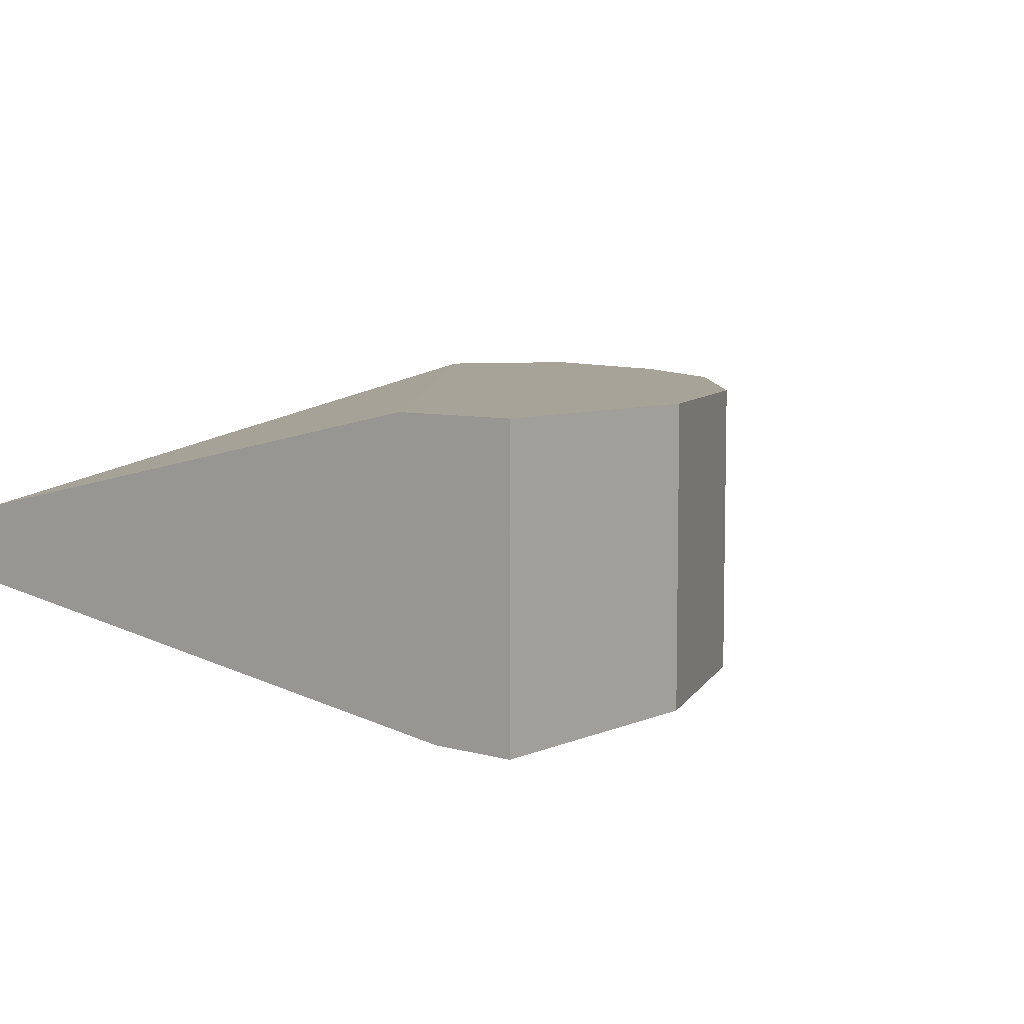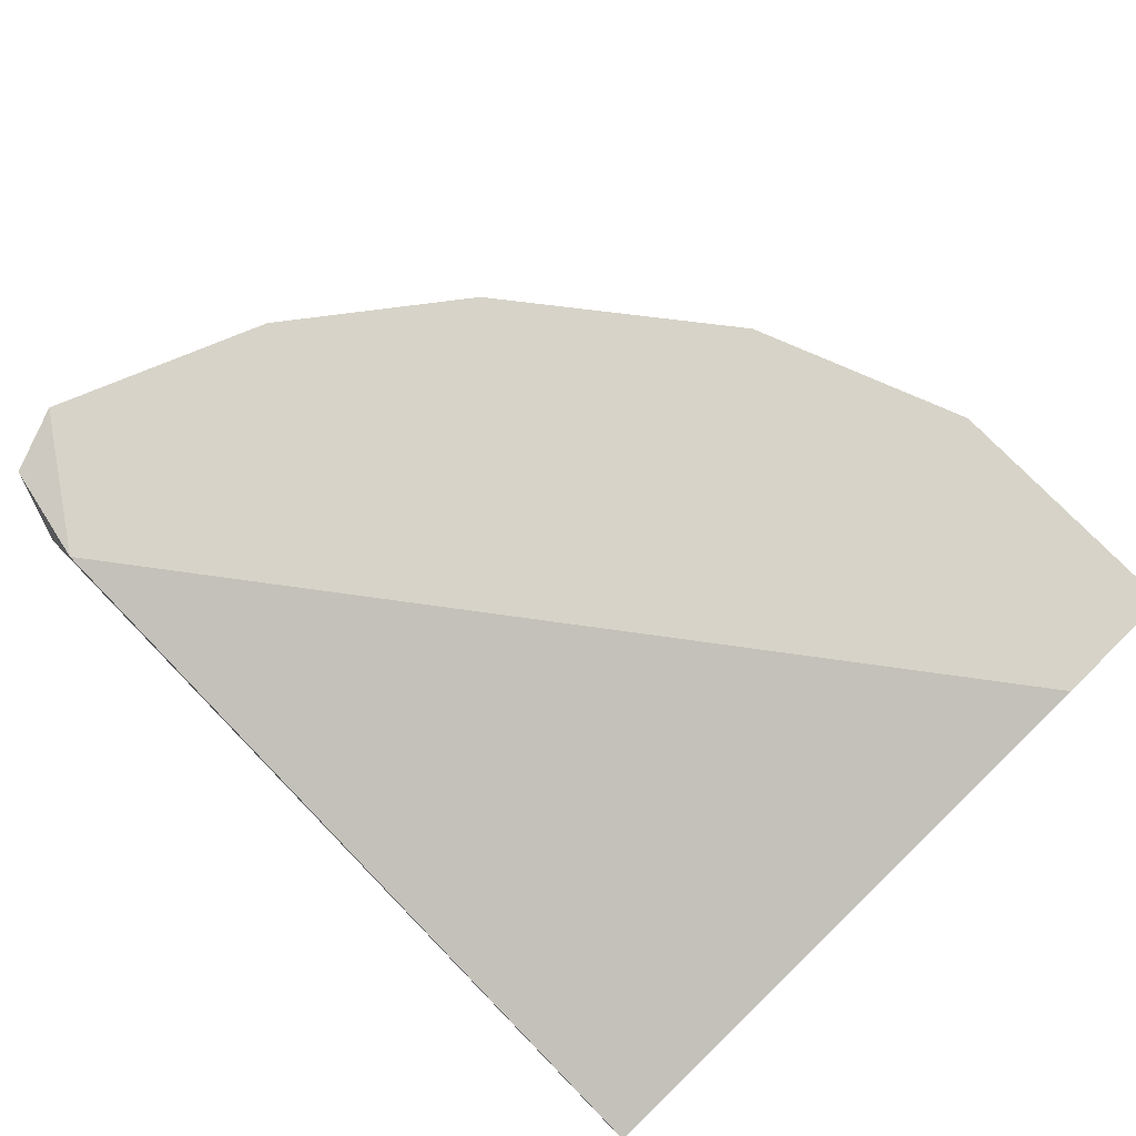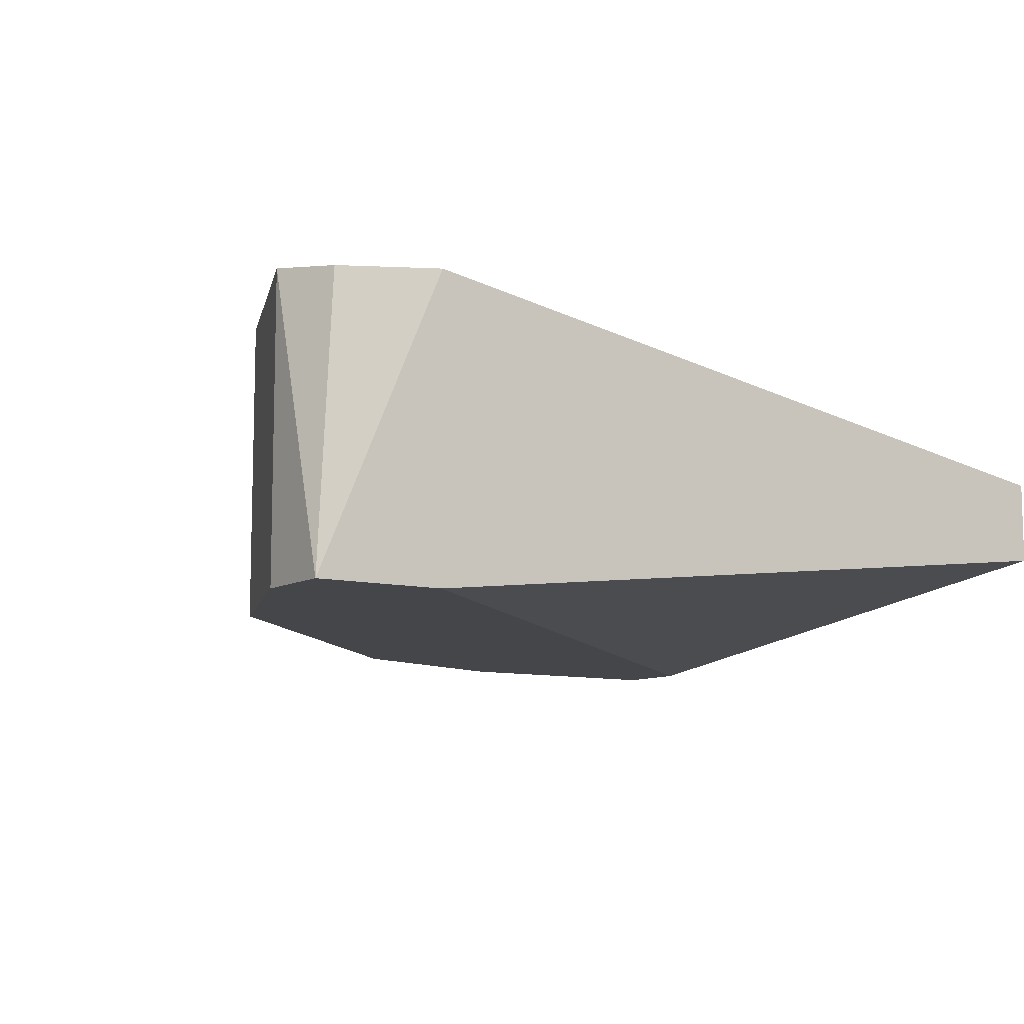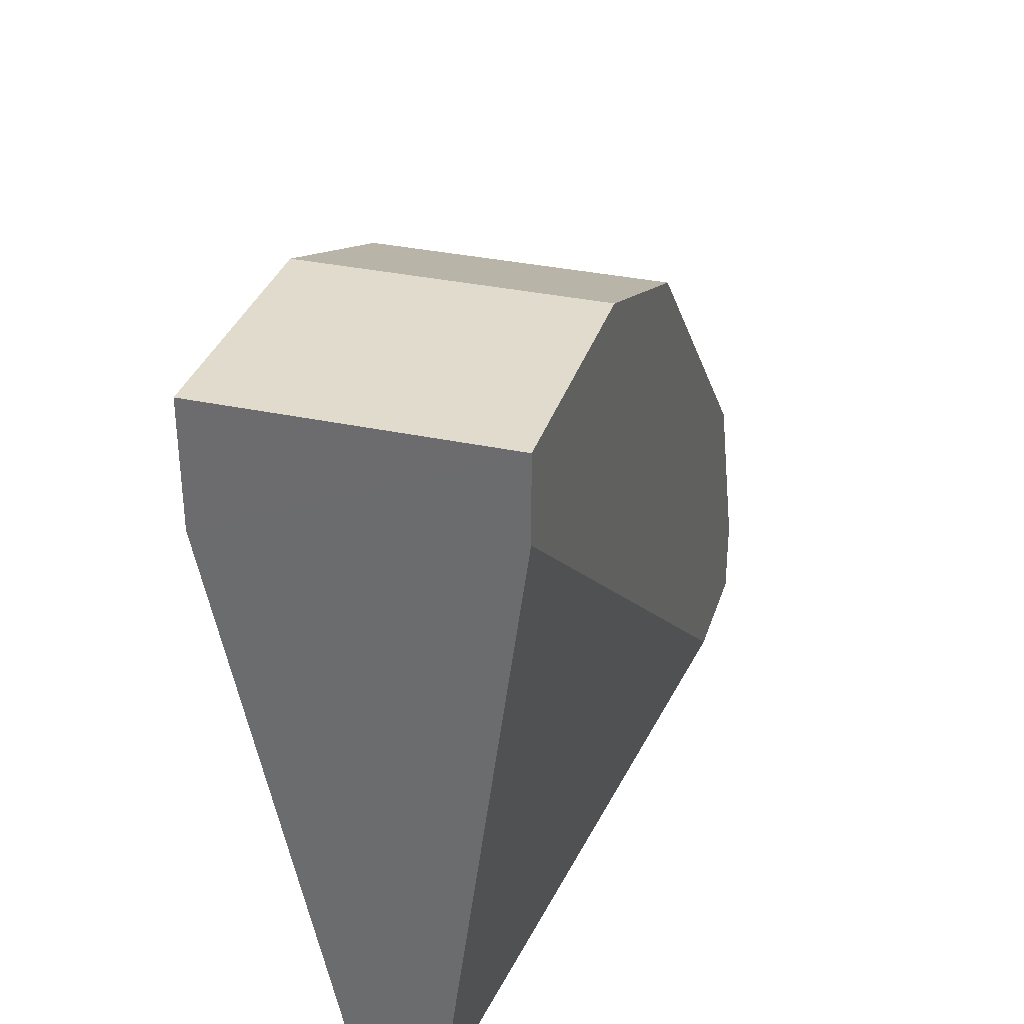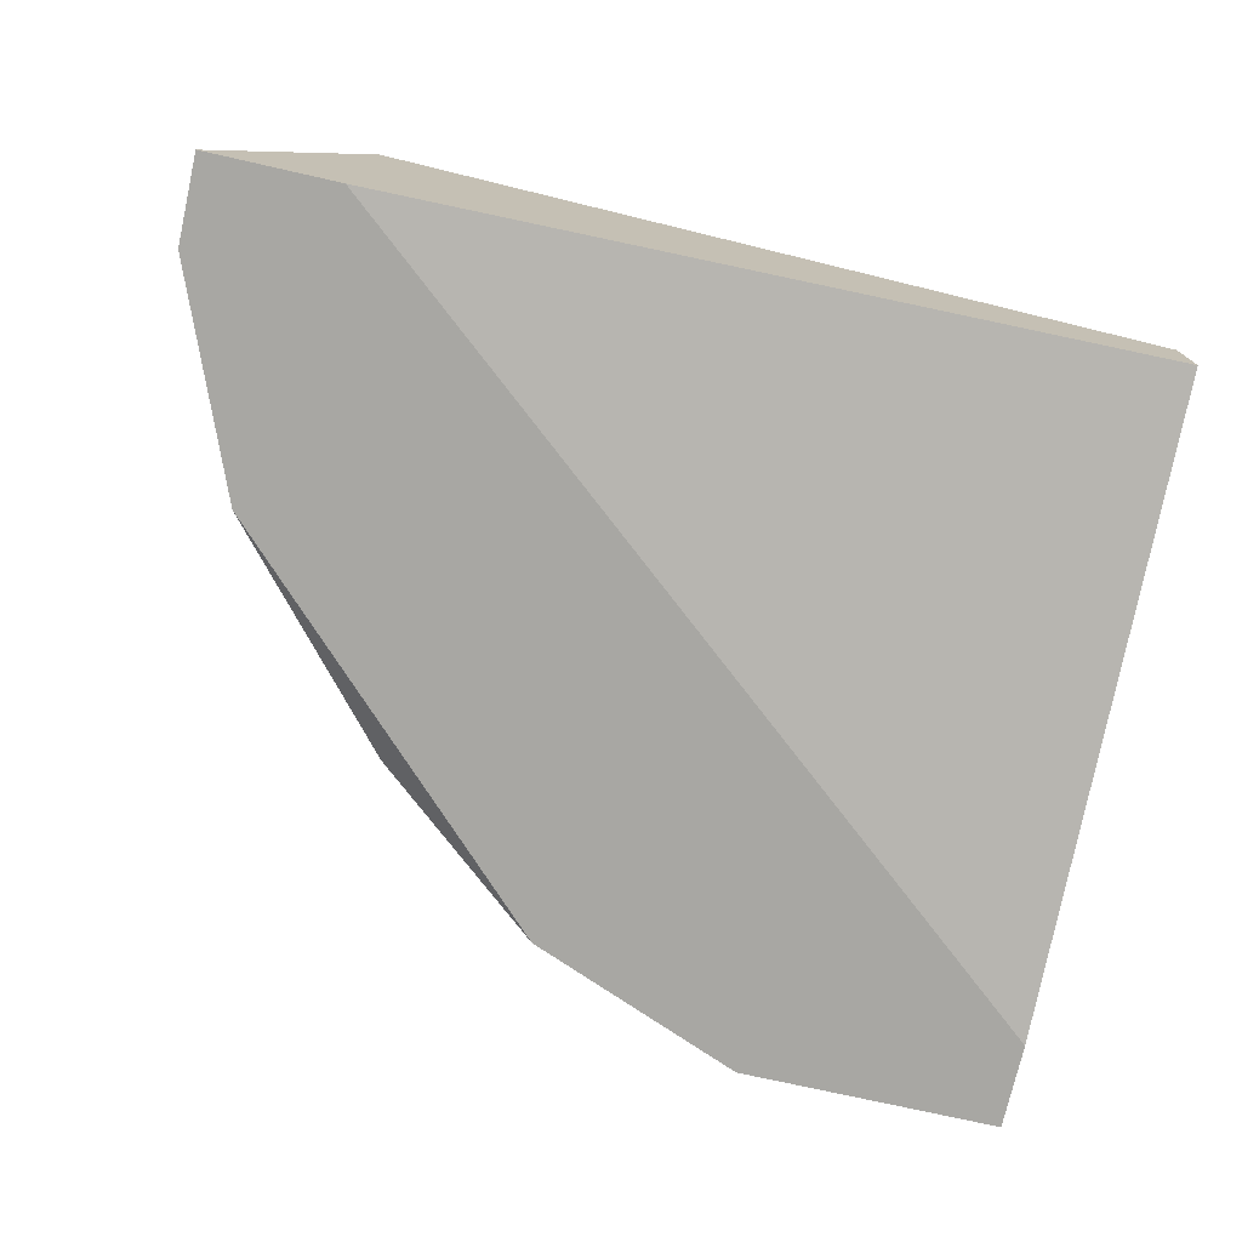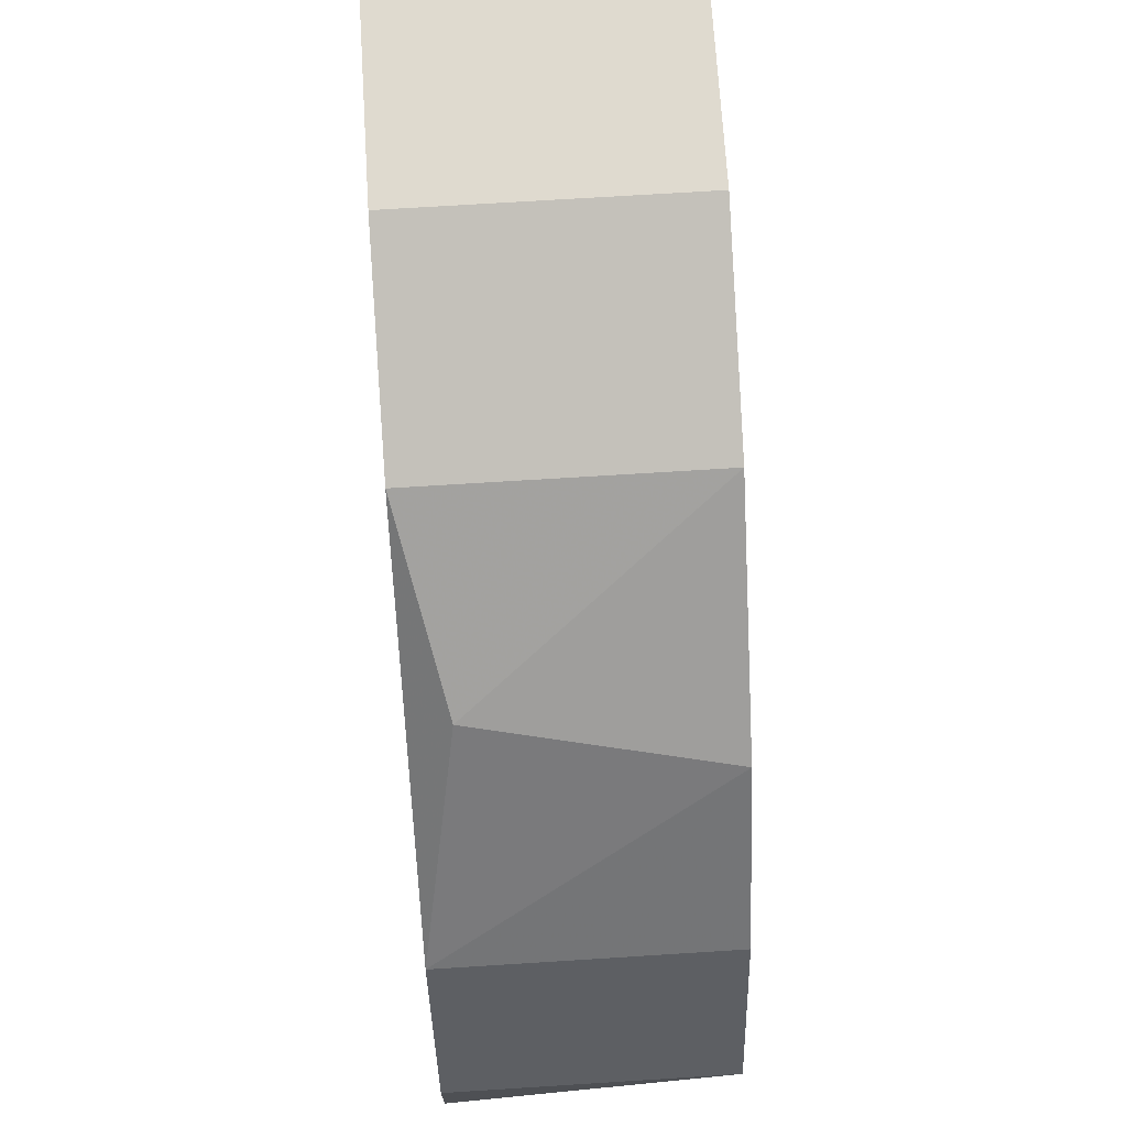
<metadata>
{"format":"obj","ext":"obj","renderer":"f3d","projection":"perspective","resolution":1024,"background":"white","views":[{"elev":6.8,"azim":-50.8,"up":"+Y"},{"elev":76.6,"azim":-134.3,"up":"+Y"},{"elev":-9.4,"azim":146.2,"up":"+Y"},{"elev":33.2,"azim":-73.4,"up":"+Z"},{"elev":-74.5,"azim":167.3,"up":"+Y"},{"elev":70.8,"azim":86.4,"up":"+Z"}]}
</metadata>
<code>
v 0.08439 -0.2213 0.1706
v -0.08439 -0.2741 0.05461
v -0.08439 -0.2952 0.2129
v 0.1371 -0.2952 0.05461
v -0.0843 -0.2214 0.2339
v 0.1055 -0.2213 0.05461
v 0.03165 -0.2952 0.2129
v -0.08439 -0.253 0.05461
v 0.116 -0.2952 0.1285
v 0.1371 -0.2213 0.07571
v -0.02109 -0.2213 0.234
v -0.08439 -0.2952 0.234
v -0.08439 -0.2213 0.2023
v 0.1055 -0.2952 0.05461
v -0.02109 -0.2952 0.234
v 0.03165 -0.2213 0.2129
v 0.07385 -0.2846 0.1812
v 0.116 -0.2213 0.1285
v 0.1371 -0.2952 0.07571
v 0.1309 -0.2234 0.05967
f 6 10 20
f 4 2 6
f 3 4 7
f 2 3 8
f 6 2 8
f 7 4 9
f 6 1 10
f 1 6 11
f 3 7 12
f 8 3 12
f 11 5 12
f 12 5 13
f 6 8 13
f 5 11 13
f 11 6 13
f 8 12 13
f 3 2 14
f 4 3 14
f 2 4 14
f 7 11 15
f 12 7 15
f 11 12 15
f 1 11 16
f 11 7 16
f 9 1 17
f 7 9 17
f 1 16 17
f 16 7 17
f 1 9 18
f 10 1 18
f 9 10 18
f 9 4 19
f 4 10 19
f 10 9 19
f 4 6 20
f 10 4 20

</code>
